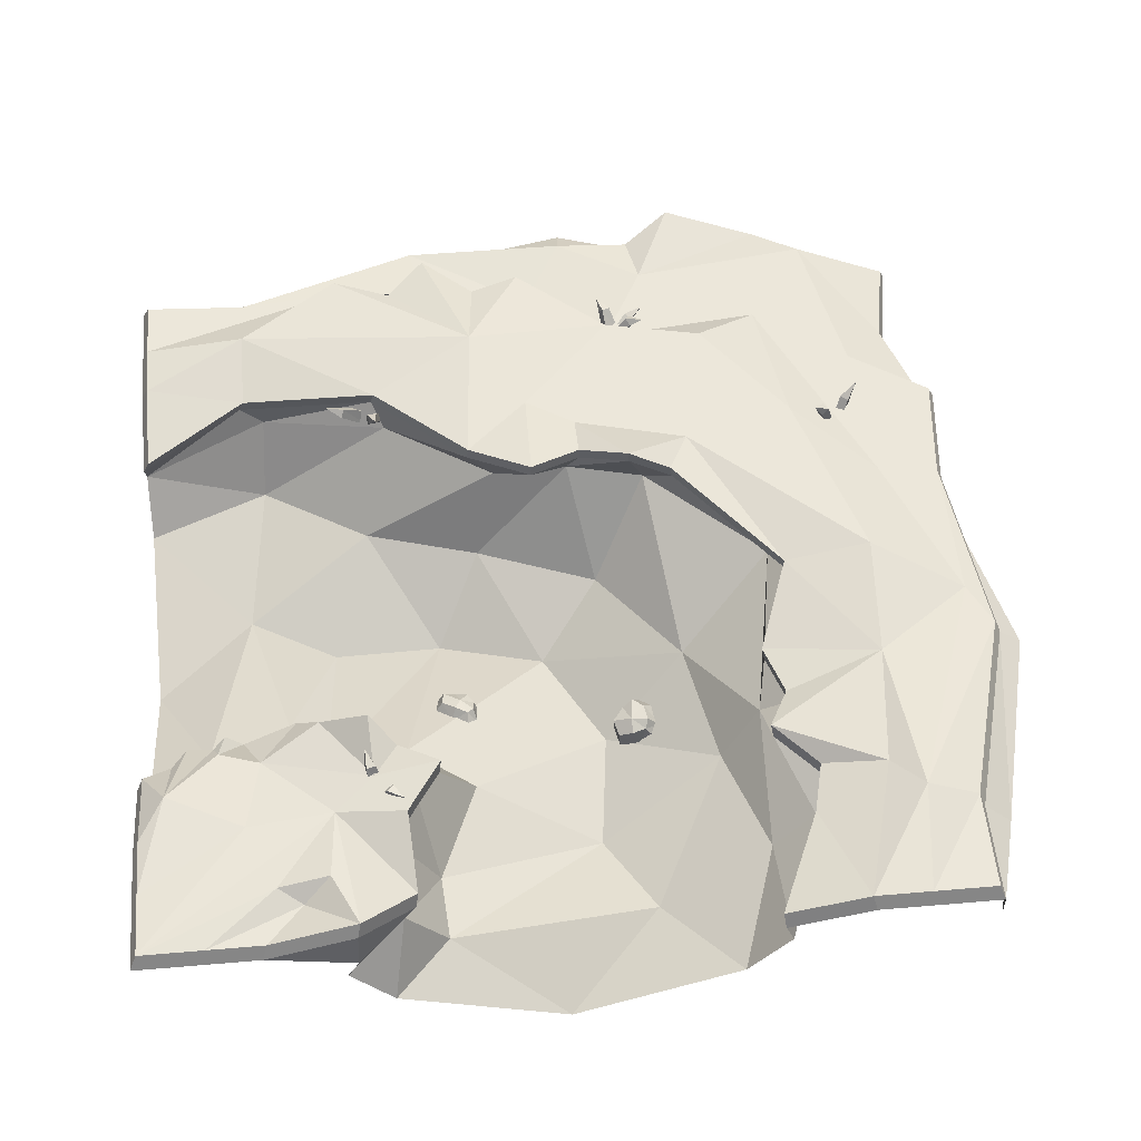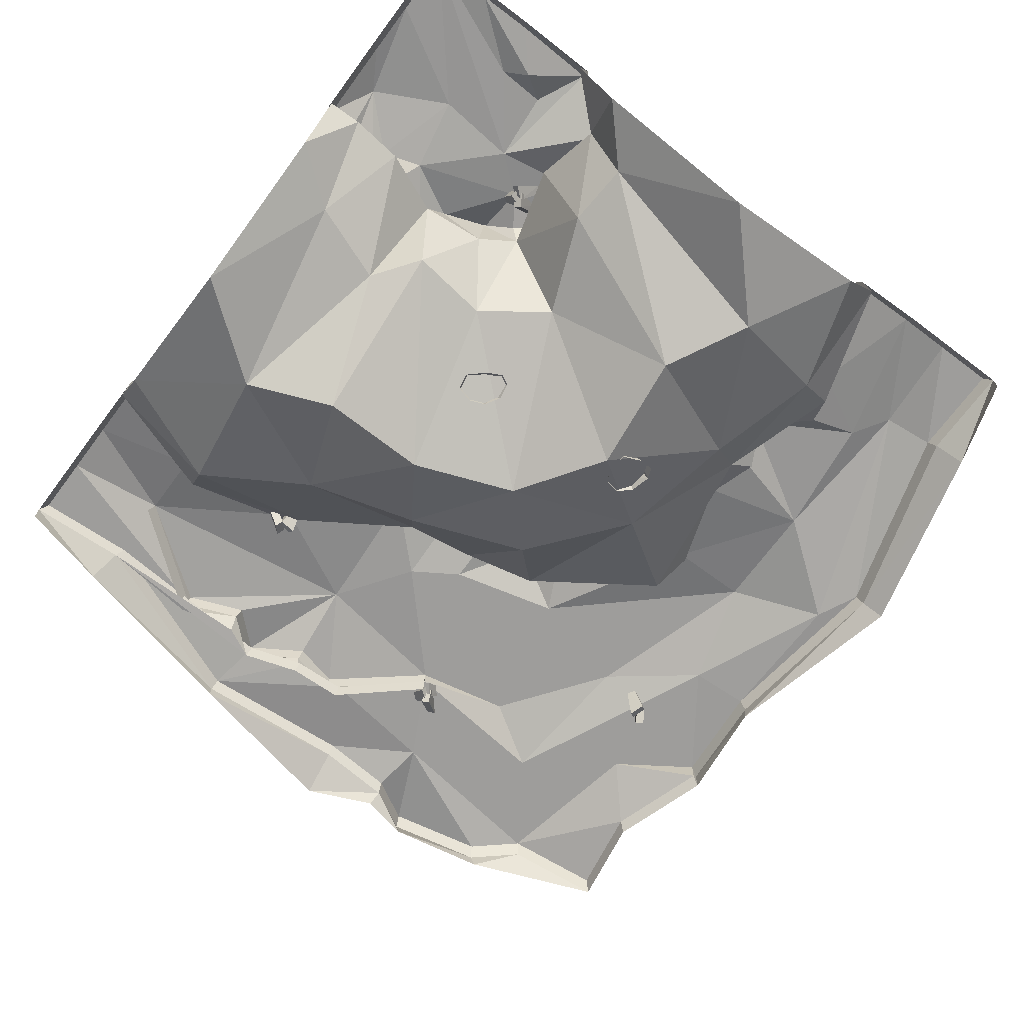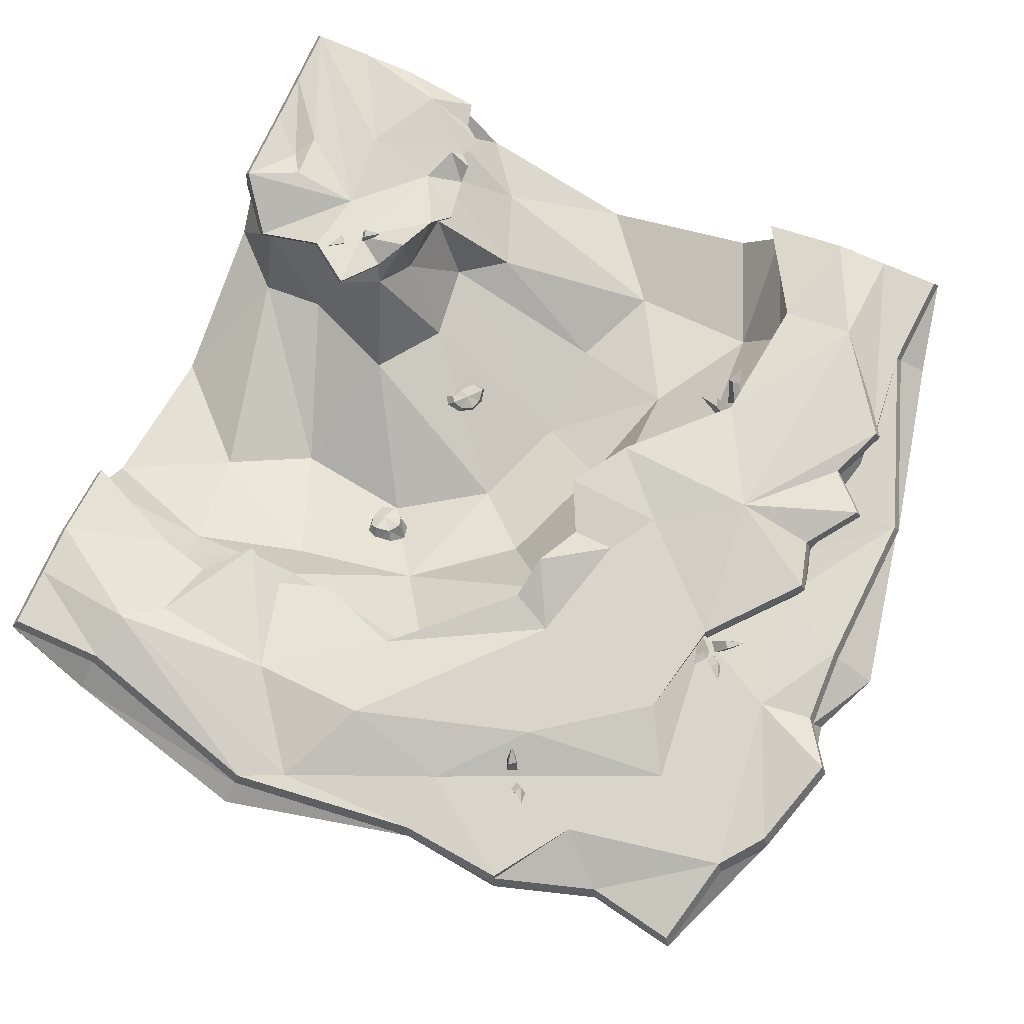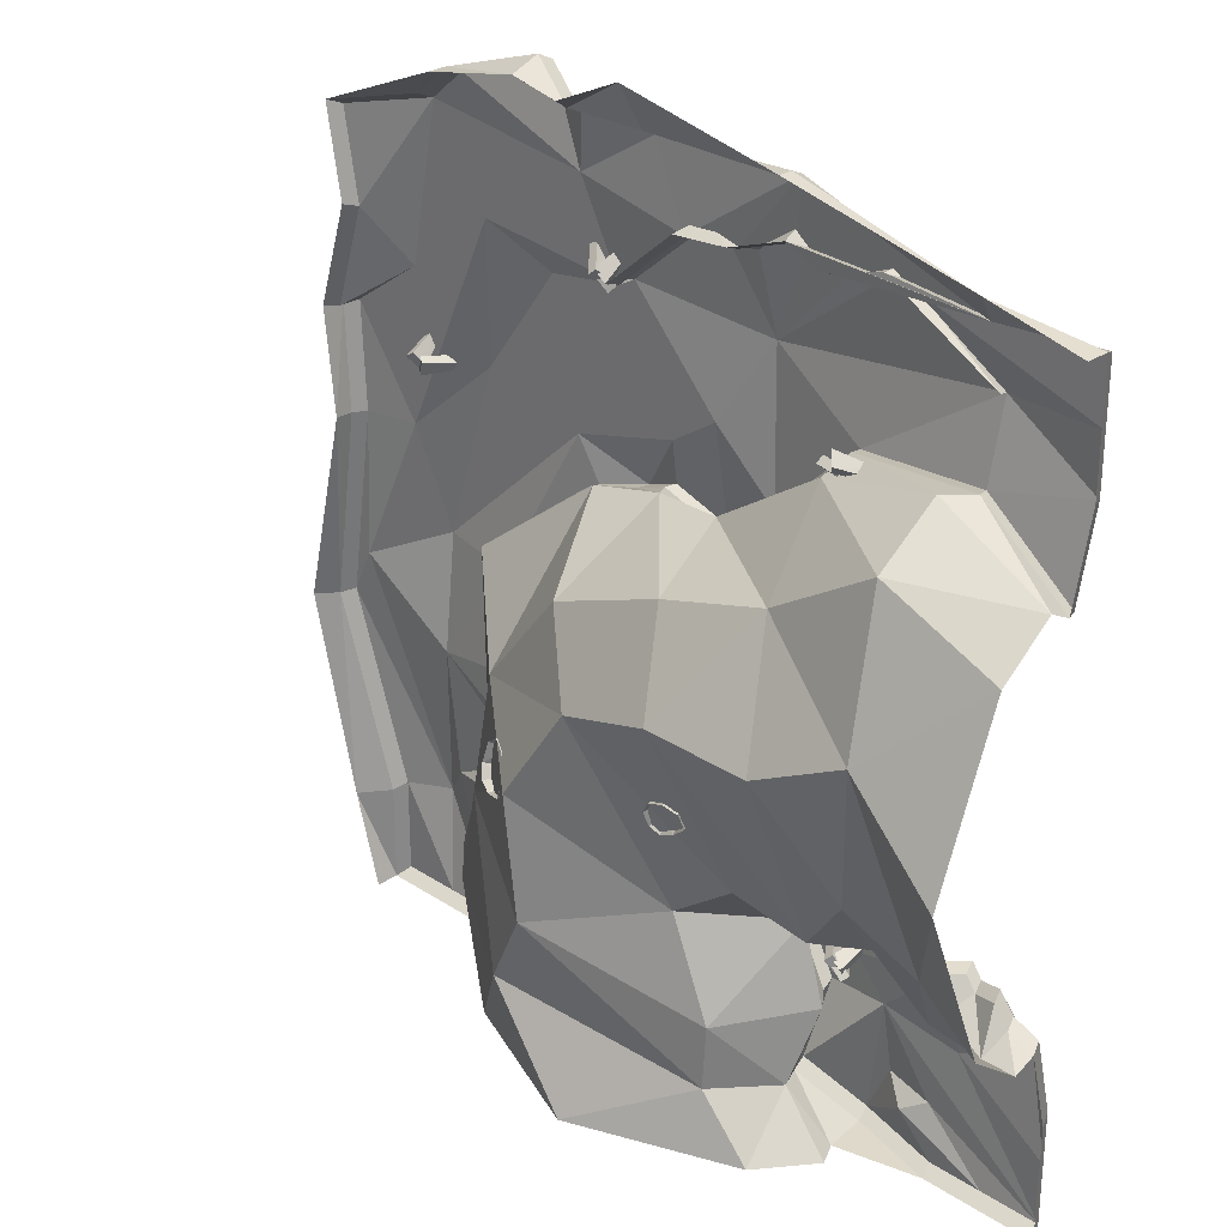
<metadata>
{"format":"obj","ext":"obj","renderer":"f3d","projection":"perspective","resolution":1024,"background":"white","views":[{"elev":53.6,"azim":174.8,"up":"+Y"},{"elev":-70.5,"azim":143.1,"up":"+Y"},{"elev":74.3,"azim":-66.1,"up":"+Y"},{"elev":27.6,"azim":44.8,"up":"+Z"}]}
</metadata>
<code>
v 0 0 0
v 0 15.03 -0.000244
v 39.35 15.03 -0.000244
v 74.6 15.03 -0.000244
v 120.6 -12.29 -0.000244
v 250 -87.28 -0.000244
v 379.4 -12.29 -0.000488
v 425.4 15.03 -0.000488
v 460.7 15.03 -0.000488
v 500 15.03 -0.000488
v -0.03741 15.03 62.65
v 95.31 -12.29 81.76
v 190.1 -78.26 62.96
v 345.4 -6.499 31.18
v 370.9 26.37 2.976
v -35.13 9.52 189.1
v 118.9 -12.29 158.7
v 220 -87.28 116
v 352.5 13.17 75.11
v -26.66 15.03 379.6
v 99.42 3.074 269.3
v 210.5 -87.28 192.9
v 338.3 13.17 125.7
v 174.4 16.91 327.4
v 246.9 -78.26 251.8
v 362.3 1.263 138.2
v 132.5 19.88 556.4
v 186.6 15.03 446.5
v 271.1 10.21 343.4
v 314.2 -87.28 274.8
v 403.8 1.263 142.4
v 316.7 9.321 540.9
v 238.5 9.321 488.8
v 340.6 10.21 388.5
v 383.3 -87.28 273.9
v 444 -12.29 123.8
v 434.5 15.03 496.1
v 370.5 15.03 502.6
v 434.4 26.37 456.5
v 421.1 -0.181 409.6
v 438.1 -78.26 299.4
v 478.2 -12.29 120.1
v 500 15.03 500
v 500 15.03 460.7
v 500 15.03 425.4
v 500 -12.29 379.4
v 500 -87.28 250
v 500 -12.29 120.6
v 500 15.03 74.6
v 500 15.03 39.35
v 500 0 500
v 439.9 0 513.9
v 316.7 0 540.9
v 134 0 549.9
v -5.652 0 445.6
v -26.66 0 379.6
v -48.85 0 187.2
v -17.25 0 59.48
v 186.6 26.37 446.5
v 244.3 28.11 495.3
v 370.5 26.37 502.6
v 500 -46.41 146.5
v 462.9 -46.41 175.9
v 412.1 -46.41 194.8
v 390 -46.41 164.3
v 338.9 -46.41 170.7
v 297.1 -46.41 140.2
v 322.7 -46.41 77.44
v 320 -46.41 36.22
v 353.5 -46.41 -0.000488
v 500 -46.41 353.5
v 425.1 -46.41 384
v 357.6 -46.41 342.9
v 284.8 -46.41 321.5
v 208.1 -46.41 292.2
v 157.6 -46.41 229.2
v 142.7 -46.41 148.6
v 120.7 -37.39 76.72
v 146.5 -46.41 -0.000244
v 500 1.985 372.1
v 435.5 13.86 409.7
v 347.7 24.09 400
v 287.4 28.91 342.9
v 157 29.1 315.9
v 91.6 16.14 244
v 113.1 1.985 186.9
v 96.97 1.985 66.95
v 126.1 1.985 -0.000244
v 372.1 1.985 -0.000488
v 337.6 9.44 28.78
v 340.2 28.55 73.78
v 318.8 33.22 103.7
v 391 24.2 142.8
v 405.4 11.47 151.8
v 438.6 1.985 145.2
v 482.1 3.579 131.1
v 500 1.985 126.1
v 116.3 7.703 126.4
v 102.4 1.985 154.2
v 88.93 1.985 100
v 223.3 17.89 338.6
v 215.1 30.37 335.2
v 247.7 36.05 319
v 184.4 40.68 321
v 360.7 40.07 135
v 344.4 25.45 121.5
v 456.5 8.74 138.6
v 472.9 3.181 143.6
v 449 10.37 146.4
v 209.7 0 562.6
v 212.1 15.03 535.1
v 43.18 15.03 516.7
v -15.95 0 503.6
v 165.5 0 543.2
v 163.2 10.32 536.6
v 72.48 9.992 538.9
v 69.92 0 537.7
v 310.9 12.17 503.3
v 308.6 31.69 511.4
v 331.7 13.43 493.6
v 333.1 26.09 487.6
v 274.2 10.6 490.8
v 275.5 25.05 487
v -20.26 12.27 311.3
v -19.3 0 312
v 46.12 12.59 360.6
v 41.75 7.078 368.5
v 28.08 38.45 375.8
v 41.51 11.55 357.5
v 37.14 6.045 365.4
v 38.51 31.1 370.9
v 36.62 26.91 374.8
v 32.01 25.87 371.6
v 33.9 30.07 367.8
v 45.33 9.688 366.8
v 41.46 11.99 357.6
v 59.38 40.96 354.7
v 49.55 6.25 364.4
v 45.67 8.549 355.2
v 51.61 35.55 361.7
v 48.93 35.58 356.9
v 53.14 32.14 354.5
v 55.83 32.12 359.4
v 186.8 14.02 447.1
v 178.7 13.52 453.3
v 190.8 32.68 470.9
v 184.6 18.58 444.6
v 176.5 18.08 450.7
v 189.9 29.15 461.7
v 185.1 28.22 464.2
v 182.9 32.78 461.7
v 187.8 33.71 459.1
v 184.5 19.36 447.8
v 181.8 11.97 454.3
v 160.7 28.55 464.6
v 180.5 17.56 444.2
v 177.9 10.17 450.7
v 172.4 28.02 459.8
v 171.7 23.39 462.8
v 167.8 21.6 459.1
v 168.4 26.23 456.1
v 188.1 20.91 444
v 182.4 17.7 451.8
v 162.3 37.09 445
v 185.3 17.52 440.5
v 179.5 14.32 448.3
v 173.2 36.53 447.3
v 170.9 33.99 451.7
v 168 30.61 448.2
v 170.3 33.15 443.8
v 352.3 9.239 400.1
v 341.8 9.832 401.5
v 344.9 32.61 375.1
v 351.4 5.199 396.2
v 340.9 5.792 397.6
v 350.3 26.92 386.3
v 344.5 26.26 388
v 343.7 22.22 384.1
v 349.4 22.88 382.4
v 346.2 11.34 402.5
v 351.5 5.534 395.9
v 377.4 27.79 393.8
v 348.4 8.447 407.2
v 353.7 2.644 400.6
v 365.8 26.99 392.2
v 367.6 22.96 388.9
v 369.8 20.07 393.6
v 368 24.1 396.9
v 185.8 -63.88 184.3
v 202.8 -70.71 185
v 185.7 -59.78 199.3
v 199 -64.54 202.1
v 201.8 -83.66 184.6
v 193.9 -65.79 182.7
v 184 -59.98 189.1
v 205.7 -67.51 194.3
v 192.5 -59.43 204.2
v 178.3 -67.45 203.8
v 197.4 -75.45 208.1
v 179.1 -73.41 182.3
v 189.6 -78.74 181.1
v 194.5 -61.3 191.4
v 187.4 -69.96 210.8
v 204.5 -81.53 197.8
v 175.6 -69.58 190.6
v 299.3 -53.37 200.3
v 314.9 -55.21 210.2
v 294.4 -57.01 209.6
v 306 -58.98 218.8
v 320.1 -62.62 207.7
v 306.5 -52.73 204.1
v 295.3 -53.31 202.6
v 313.8 -56.69 217.9
v 298.4 -57.8 216.8
v 291.6 -64.2 206.8
v 308.6 -67.85 219.9
v 299 -58.98 193.8
v 309.5 -60.09 198.8
v 303.2 -53.49 210.1
v 298.1 -67.15 216.1
v 318.6 -66.27 217.4
v 293.1 -60.56 197.1
v 360.5 17.21 102
v 351.2 19.41 105.7
v 361.6 43.71 117.1
v 359.4 20.43 97.49
v 350.2 22.63 101.2
v 362.3 36.8 110
v 356.9 37.08 111.4
v 355.9 40.3 106.9
v 361.2 40.02 105.4
v 358.7 22.43 100
v 353.9 18.32 108
v 333.2 38.18 105.9
v 355.4 19.43 96.52
v 350.6 15.33 104.5
v 345.5 35.45 104.5
v 343.7 32.43 108.8
v 340.4 29.43 105.3
v 342.2 32.46 101
v 363.2 22.25 96.94
v 355.6 22.57 103.7
v 339.8 38.11 85.42
v 360.8 17.82 94.41
v 353.2 18.14 101.2
v 349.9 38.27 90.35
v 346.4 37.74 94.65
v 343.9 33.31 92.12
v 347.4 33.84 87.82
v 3.592 24.13 4.299
v 3.555 24.13 65.99
v 34.94 33.01 70.79
v 42.33 24.13 4.299
v 52.99 24.13 93.6
v 77.04 24.13 4.299
v -31 18.71 190.5
v -17.42 18.71 218.8
v 43.57 24.13 172.6
v -16.36 21.42 310.8
v 22.28 24.13 313.8
v 39.73 35.3 246.5
v -22.65 24.13 378
v 26.4 24.13 411.3
v 85.37 24.13 454.5
v 74.32 35.3 360.7
v 125.7 35.3 430.8
v 144.6 35.3 342.5
v 158.7 24.13 498.3
v 187.3 24.13 443.9
v 187.3 35.3 443.9
v 246.4 35.3 380.8
v 215.8 35.3 361
v 212.4 24.13 531.1
v 315.4 18.52 536.9
v 238.4 18.52 485.5
v 244.1 37.02 492
v 279.5 44.18 433.8
v 331.6 35.02 484.3
v 368.4 35.3 499.2
v 431.4 24.13 492.7
v 495.9 24.13 496.6
v 495.9 24.13 457.8
v 368.4 24.13 499.2
v 495.9 24.13 423.1
v 431.3 35.3 453.7
v 46.11 24.13 513
v -1.972 9.34 443
v -12.11 9.34 500.1
v -22.65 9.34 378
v 495.9 11.29 370.7
v 432.4 22.99 407.6
v 345.9 33.05 398.1
v 286.6 37.81 341.9
v 185.2 49.39 320.3
v 158.2 37.99 315.3
v 93.77 25.23 244.5
v 114.9 11.29 188.3
v 118.1 16.92 128.7
v 99.06 11.29 70.21
v 127.8 11.29 4.299
v 91.15 11.29 102.8
v 104.4 11.29 156.1
v 247.5 44.83 318.3
v 215.4 39.24 334.3
v 164.2 19.5 532.6
v 74.96 19.18 534.8
v 134 28.91 552.1
v 274.9 34 483.8
v 307.5 40.54 507.8
v 309.7 21.33 499.8
v 273.6 19.78 487.5
v 400.7 22.98 28.64
v 415.6 28.88 37.77
v 457.1 24.13 4.299
v 495.9 24.13 4.299
v 380.9 30.62 83.67
v 384.4 34.64 39.78
v 433 29.52 78.84
v 424.3 24.13 125.2
v 449.3 24.13 133.3
v 480.5 29.36 103.6
v 495.9 24.13 77.75
v 495.9 24.13 43.04
v 338.5 37.45 76.94
v 368.7 35.3 7.229
v 335.9 18.63 32.63
v 317.4 42.05 106.4
v 357 35.3 103.4
v 402.7 20.63 153.7
v 388.6 33.17 144.9
v 435.4 11.29 147.3
v 478.2 12.86 133.3
v 469.2 12.47 145.7
v 495.9 11.29 128.5
v 342.7 34.4 123.9
v 358.7 48.79 137.3
v 453 17.94 140.7
v 445.6 19.55 148.4
v 422.4 24.13 4.299
f 250 251 253
f 253 251 252
f 253 252 255
f 255 252 254
f 12 5 87
f 87 5 88
f 78 13 79
f 79 13 6
f 69 14 70
f 70 14 7
f 7 14 89
f 89 14 90
f 312 313 314
f 314 313 315
f 251 256 252
f 252 256 257
f 257 258 252
f 252 258 254
f 17 12 98
f 18 13 77
f 77 13 78
f 19 14 68
f 68 14 69
f 14 19 90
f 90 19 91
f 316 313 317
f 313 316 315
f 256 259 257
f 260 261 257
f 257 261 258
f 85 21 86
f 86 21 17
f 76 22 77
f 77 22 18
f 67 23 68
f 68 23 19
f 23 92 19
f 19 92 91
f 262 263 260
f 260 263 264
f 266 267 265
f 265 267 261
f 24 21 84
f 84 21 85
f 75 25 76
f 76 25 22
f 26 23 66
f 66 23 67
f 316 318 315
f 268 269 264
f 271 272 270
f 272 267 270
f 266 270 267
f 101 24 104
f 30 25 74
f 74 25 75
f 31 26 65
f 65 26 66
f 26 31 93
f 93 31 94
f 274 275 273
f 269 268 275
f 273 275 268
f 276 277 270
f 270 277 271
f 82 34 83
f 83 34 29
f 35 30 73
f 73 30 74
f 36 31 64
f 64 31 65
f 36 95 31
f 31 95 94
f 319 320 318
f 118 37 120
f 37 38 120
f 278 279 277
f 81 40 82
f 82 40 34
f 72 41 73
f 73 41 35
f 42 36 63
f 63 36 64
f 42 96 108
f 281 282 280
f 280 282 283
f 283 282 285
f 285 282 284
f 80 46 81
f 81 46 40
f 47 41 71
f 71 41 72
f 48 42 62
f 62 42 63
f 42 48 96
f 96 48 97
f 322 323 321
f 321 323 318
f 318 323 315
f 51 43 52
f 52 43 37
f 37 32 52
f 52 32 53
f 32 111 53
f 53 111 110
f 263 287 286
f 286 287 288
f 287 263 289
f 289 263 262
f 124 16 125
f 125 16 57
f 57 16 58
f 58 16 11
f 11 2 58
f 58 2 1
f 317 313 312
f 260 265 261
f 266 265 264
f 264 265 260
f 270 266 269
f 269 266 264
f 60 59 33
f 33 59 28
f 39 61 38
f 61 121 38
f 38 121 120
f 41 47 63
f 63 47 62
f 35 41 64
f 64 41 63
f 30 35 65
f 65 35 64
f 25 30 66
f 66 30 65
f 22 25 67
f 67 25 66
f 22 67 18
f 18 67 68
f 13 18 69
f 69 18 68
f 13 69 6
f 6 69 70
f 40 46 72
f 72 46 71
f 40 72 34
f 34 72 73
f 34 73 29
f 29 73 74
f 24 101 75
f 75 101 74
f 101 29 74
f 21 24 76
f 76 24 75
f 21 76 17
f 17 76 77
f 12 17 78
f 78 17 77
f 12 78 5
f 5 78 79
f 285 284 291
f 291 284 290
f 277 285 292
f 292 285 291
f 271 277 293
f 293 277 292
f 267 272 294
f 261 267 296
f 296 267 295
f 261 296 258
f 258 296 297
f 254 258 298
f 254 299 255
f 255 299 300
f 90 15 89
f 89 15 8
f 324 316 326
f 326 316 325
f 327 328 324
f 324 328 316
f 329 319 330
f 320 319 331
f 331 319 329
f 332 321 333
f 322 321 334
f 334 321 332
f 254 301 299
f 12 87 100
f 17 98 99
f 258 302 298
f 86 17 99
f 258 297 302
f 12 100 98
f 254 298 301
f 101 102 103
f 272 303 304
f 83 29 103
f 271 293 303
f 272 271 303
f 29 101 103
f 101 104 102
f 272 304 294
f 267 294 295
f 24 84 104
f 23 106 92
f 328 335 336
f 330 328 336
f 23 26 105
f 328 327 335
f 23 105 106
f 26 93 105
f 36 42 107
f 321 320 337
f 36 107 109
f 320 338 337
f 42 108 107
f 321 337 333
f 36 109 95
f 320 331 338
f 111 115 110
f 305 273 268
f 286 306 268
f 116 112 117
f 117 112 113
f 115 27 54
f 54 27 116
f 307 305 268
f 306 307 268
f 263 286 264
f 264 286 268
f 320 321 318
f 115 114 110
f 115 54 114
f 54 116 117
f 119 123 118
f 118 123 122
f 308 309 277
f 279 285 277
f 119 118 121
f 121 118 120
f 309 278 277
f 123 60 122
f 122 60 33
f 276 308 277
f 310 311 274
f 274 311 275
f 274 280 310
f 325 316 317
f 325 317 312
f 325 312 339
f 339 312 314
f 316 328 319
f 316 319 318
f 328 330 319
f 259 262 260
f 56 20 125
f 125 20 124
f 259 260 257
f 131 128 132
f 128 134 133
f 126 127 129
f 129 127 130
f 132 128 133
f 134 128 131
f 131 132 126
f 126 132 127
f 132 133 127
f 127 133 130
f 134 129 133
f 133 129 130
f 129 134 126
f 126 134 131
f 140 137 141
f 137 143 142
f 138 135 139
f 139 135 136
f 141 137 142
f 143 137 140
f 135 140 136
f 136 140 141
f 141 142 136
f 136 142 139
f 138 139 143
f 143 139 142
f 138 143 135
f 135 143 140
f 149 146 150
f 146 152 151
f 147 144 148
f 148 144 145
f 150 146 151
f 152 146 149
f 144 149 145
f 145 149 150
f 145 150 148
f 148 150 151
f 147 148 152
f 152 148 151
f 152 149 147
f 147 149 144
f 158 155 159
f 155 161 160
f 156 153 157
f 157 153 154
f 159 155 160
f 161 155 158
f 153 158 154
f 154 158 159
f 159 160 154
f 154 160 157
f 156 157 161
f 161 157 160
f 156 161 153
f 153 161 158
f 167 164 168
f 164 170 169
f 165 162 166
f 166 162 163
f 168 164 169
f 170 164 167
f 162 167 163
f 163 167 168
f 168 169 163
f 163 169 166
f 165 166 170
f 170 166 169
f 165 170 162
f 162 170 167
f 176 173 177
f 173 179 178
f 171 172 174
f 174 172 175
f 177 173 178
f 179 173 176
f 176 177 171
f 171 177 172
f 177 178 172
f 172 178 175
f 179 174 178
f 178 174 175
f 174 179 171
f 171 179 176
f 185 182 186
f 182 188 187
f 183 180 184
f 184 180 181
f 186 182 187
f 188 182 185
f 180 185 181
f 181 185 186
f 186 187 181
f 181 187 184
f 183 184 188
f 188 184 187
f 183 188 180
f 180 188 185
f 193 201 190
f 201 194 190
f 200 189 201
f 189 194 201
f 194 189 202
f 189 195 202
f 194 202 190
f 202 196 190
f 196 202 192
f 202 197 192
f 195 191 202
f 191 197 202
f 197 191 203
f 191 198 203
f 197 203 192
f 203 199 192
f 199 204 192
f 204 196 192
f 193 190 204
f 190 196 204
f 200 205 189
f 205 195 189
f 198 191 205
f 191 195 205
f 210 218 207
f 218 211 207
f 217 206 218
f 206 211 218
f 211 206 219
f 206 212 219
f 211 219 207
f 219 213 207
f 213 219 209
f 219 214 209
f 212 208 219
f 208 214 219
f 214 208 220
f 208 215 220
f 214 220 209
f 220 216 209
f 216 221 209
f 221 213 209
f 210 207 221
f 207 213 221
f 217 222 206
f 222 212 206
f 215 208 222
f 208 212 222
f 228 225 229
f 225 231 230
f 226 223 227
f 227 223 224
f 229 225 230
f 231 225 228
f 223 228 224
f 224 228 229
f 224 229 227
f 227 229 230
f 226 227 231
f 231 227 230
f 231 228 226
f 226 228 223
f 237 234 238
f 234 240 239
f 235 232 236
f 236 232 233
f 238 234 239
f 240 234 237
f 232 237 233
f 233 237 238
f 238 239 233
f 233 239 236
f 235 236 240
f 240 236 239
f 235 240 232
f 232 240 237
f 246 243 247
f 243 249 248
f 244 241 245
f 245 241 242
f 247 243 248
f 249 243 246
f 241 246 242
f 242 246 247
f 247 248 242
f 242 248 245
f 244 245 249
f 249 245 248
f 244 249 241
f 241 249 246
f 2 11 250
f 250 11 251
f 2 250 3
f 3 250 253
f 3 253 4
f 4 253 255
f 11 16 251
f 251 16 256
f 16 124 256
f 256 124 259
f 32 274 111
f 111 274 273
f 33 28 275
f 275 28 269
f 60 276 59
f 59 276 270
f 61 279 121
f 121 279 278
f 43 281 37
f 37 281 280
f 43 44 281
f 281 44 282
f 37 280 38
f 38 280 283
f 44 45 282
f 282 45 284
f 38 283 39
f 39 283 285
f 113 288 55
f 55 288 287
f 113 112 288
f 288 112 286
f 56 289 20
f 20 289 262
f 55 287 56
f 56 287 289
f 28 59 269
f 269 59 270
f 80 290 45
f 45 290 284
f 80 81 290
f 290 81 291
f 81 82 291
f 291 82 292
f 82 83 292
f 292 83 293
f 85 296 84
f 84 296 295
f 86 297 85
f 85 297 296
f 88 300 87
f 87 300 299
f 88 4 300
f 300 4 255
f 87 299 100
f 100 299 301
f 99 98 302
f 302 98 298
f 99 302 86
f 86 302 297
f 100 301 98
f 98 301 298
f 102 304 103
f 103 304 303
f 83 103 293
f 293 103 303
f 102 104 304
f 304 104 294
f 84 295 104
f 104 295 294
f 115 111 305
f 305 111 273
f 116 306 112
f 112 306 286
f 27 115 307
f 307 115 305
f 116 27 306
f 306 27 307
f 119 309 123
f 123 309 308
f 39 285 61
f 61 285 279
f 121 278 119
f 119 278 309
f 123 308 60
f 60 308 276
f 118 122 310
f 310 122 311
f 122 33 311
f 311 33 275
f 37 280 32
f 32 280 274
f 37 118 280
f 280 118 310
f 20 262 124
f 124 262 259
f 10 9 315
f 315 9 314
f 50 323 49
f 49 323 322
f 10 315 50
f 50 315 323
f 15 90 325
f 325 90 326
f 90 91 326
f 326 91 324
f 91 92 324
f 324 92 327
f 94 329 93
f 93 329 330
f 95 331 94
f 94 331 329
f 96 332 108
f 108 332 333
f 49 322 97
f 97 322 334
f 97 334 96
f 96 334 332
f 106 105 335
f 335 105 336
f 93 330 105
f 105 330 336
f 106 335 92
f 92 335 327
f 107 337 109
f 109 337 338
f 108 333 107
f 107 333 337
f 95 109 331
f 331 109 338
f 8 15 339
f 339 15 325
f 9 8 314
f 314 8 339

</code>
